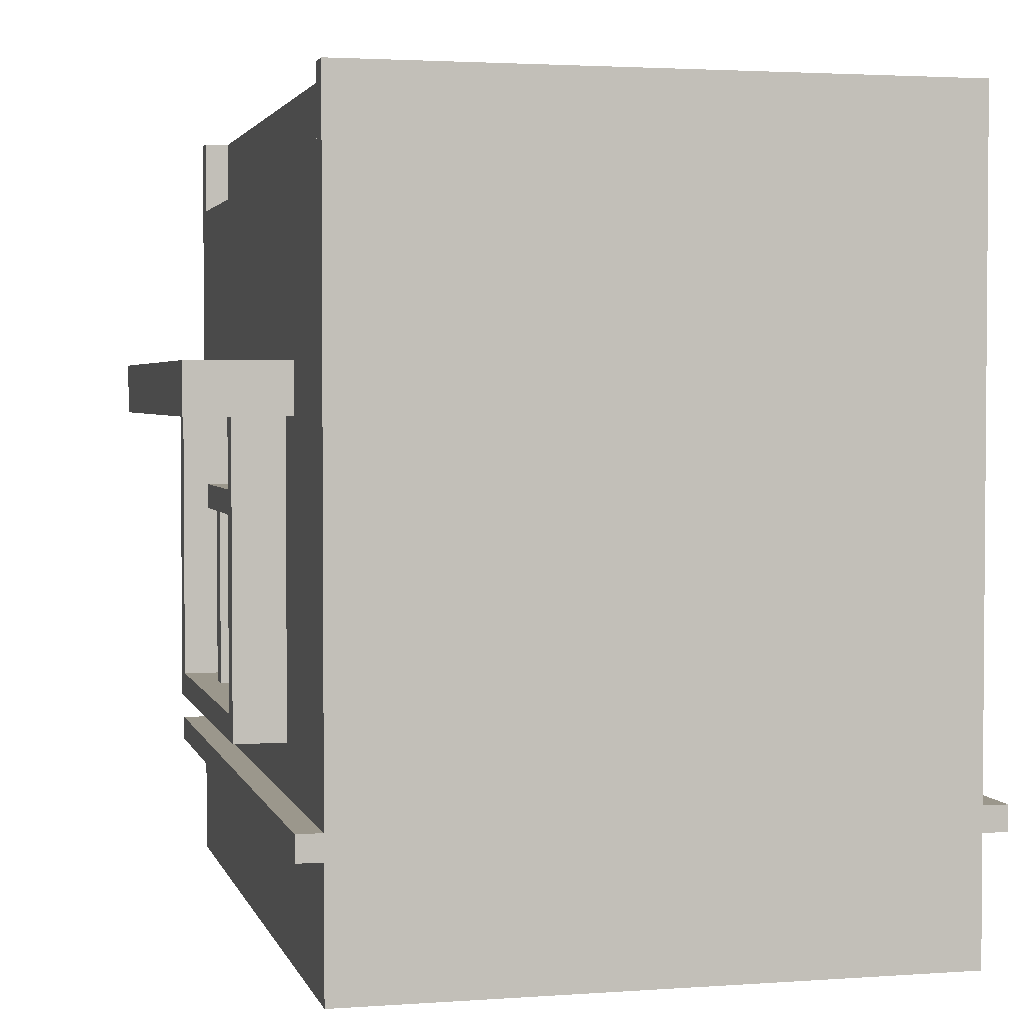
<metadata>
{"format":"obj","ext":"obj","renderer":"f3d","projection":"perspective","resolution":1024,"background":"white","views":[{"elev":2.7,"azim":166.1,"up":"+Y"}]}
</metadata>
<code>
o
v -1.3 -0.7 1.6
v -1.3 -0.7 -1.6
v -1.3 -0.6 1.6
v -1.3 -0.6 -1.6
v -1.2 -1.2 1.6
v -1.2 -1.2 -1.6
v -1.2 -1 1.6
v -1.2 -1 -1.6
v -1.2 -0.7 1.6
v -1.2 -0.7 -1.6
v -1.2 -0.6 1.6
v -1.2 -0.6 -1.6
v -1.2 -0.3 -0.1
v -1.2 -0.3 -0.9
v -1.2 -0.2 1.4
v -1.2 -0.2 0.8
v -1.2 -0.2 -0.2
v -1.2 -0.2 -0.8
v -1.2 -0.1 1.3
v -1.2 -0.1 0.9
v -1.2 0.3 -0.2
v -1.2 0.3 -0.8
v -1.2 0.4 1.3
v -1.2 0.4 0.9
v -1.2 0.4 -0.2
v -1.2 0.4 -0.4
v -1.2 0.4 -0.6
v -1.2 0.4 -0.8
v -1.2 0.5 1.3
v -1.2 0.5 0.9
v -1.2 0.7 1.3
v -1.2 0.7 0.9
v -1.2 0.8 1.4
v -1.2 0.8 0.8
v -1.2 0.8 -0.2
v -1.2 0.8 -0.4
v -1.2 0.8 -0.6
v -1.2 0.8 -0.8
v -1.2 0.9 -0.1
v -1.2 0.9 -0.9
v -1.2 1 1.6
v -1.2 1 -1.6
v -1.2 1.2 1.6
v -1.2 1.2 -1.6
v -1.2 1.6 1.6
v -1.2 1.6 -1.6
v -1.2 1.7 1.5
v -1.2 1.7 -1.5
v -1.2 2 1.6
v -1.2 2 1.5
v -1.2 2 -1.5
v -1.2 2 -1.6
v -1.1 -0.2 -0.2
v -1.1 -0.2 -0.8
v -1.1 -0.1 1.3
v -1.1 -0.1 0.9
v -1.1 0.3 -0.2
v -1.1 0.3 -0.8
v -1.1 0.4 1.3
v -1.1 0.4 0.9
v -1.1 0.4 -0.2
v -1.1 0.4 -0.4
v -1.1 0.4 -0.6
v -1.1 0.4 -0.8
v -1.1 0.5 1.3
v -1.1 0.5 0.9
v -1.1 0.7 1.3
v -1.1 0.7 0.9
v -1.1 0.8 -0.2
v -1.1 0.8 -0.4
v -1.1 0.8 -0.6
v -1.1 0.8 -0.8
v -1.1 1.7 1.5
v -1.1 1.7 -1.5
v -1.1 2 1.5
v -1.1 2 -1.5
v 0.8 -0.2 -0.6
v 0.8 -0.2 -0.8
v 0.8 0 -0.6
v 0.8 0 -0.8
v 0.8 0.8 -0.6
v 0.8 0.8 -1
v 0.8 1 -0.6
v 0.8 1 -1
v 1 -1 1
v 1 -1 -1
v 1 -0.6 1
v 1 -0.6 -1
v 1 -0.2 -0.6
v 1 -0.2 -0.8
v 1 0 -0.6
v 1 0 -0.8
v 1 0.8 -0.6
v 1 0.8 -1
v 1 1 1
v 1 1 -0.6
v 1 1 -1
v 1 1.2 1
v 1 1.2 -1
v 1 1.4 1
v 1 1.4 -1
v -1 -1 1
v -1 -1 0.8
v -1 -1 0.4
v -1 -1 -1
v -1 -0.6 1
v -1 -0.6 0.8
v -1 -0.6 0.4
v -1 -0.6 -1
v -1 -0.2 -0.2
v -1 -0.2 -0.8
v -1 -0.1 1
v -1 -0.1 0.9
v -1 0 0.8
v -1 0 0.4
v -1 0.4 1
v -1 0.4 0.9
v -1 0.5 1
v -1 0.5 0.9
v -1 0.7 1
v -1 0.7 0.9
v -1 0.8 -0.2
v -1 0.8 -0.8
v -1 1 1
v -1 1 -1
v -1 1.2 1
v -1 1.2 -1
v -1 1.4 1
v -1 1.4 -1
v 1.1 1.7 1.5
v 1.1 1.7 -1.5
v 1.1 2 1.5
v 1.1 2 -1.5
v 1.2 -1.2 1.6
v 1.2 -1.2 -1.6
v 1.2 -1 1.6
v 1.2 -1 -1.6
v 1.2 -0.7 1.6
v 1.2 -0.7 -1.6
v 1.2 -0.6 1.6
v 1.2 -0.6 -1.6
v 1.2 -0.4 0.8
v 1.2 -0.4 -0.8
v 1.2 -0.3 0.7
v 1.2 -0.3 0.4
v 1.2 -0.3 0.3
v 1.2 -0.3 -0.3
v 1.2 -0.3 -0.4
v 1.2 -0.3 -0.7
v 1.2 0.4 0.7
v 1.2 0.4 0.4
v 1.2 0.4 0.3
v 1.2 0.4 -0.3
v 1.2 0.4 -0.4
v 1.2 0.4 -0.7
v 1.2 0.5 0.7
v 1.2 0.5 -0.7
v 1.2 0.8 1
v 1.2 0.8 0.8
v 1.2 0.8 0.7
v 1.2 0.8 -0.7
v 1.2 0.8 -0.8
v 1.2 0.8 -1
v 1.2 1 1.6
v 1.2 1 1
v 1.2 1 -1
v 1.2 1 -1.6
v 1.2 1.2 1.6
v 1.2 1.2 -1.6
v 1.2 1.6 1.6
v 1.2 1.6 -1.6
v 1.2 1.7 1.5
v 1.2 1.7 -1.5
v 1.2 2 1.6
v 1.2 2 1.5
v 1.2 2 -1.5
v 1.2 2 -1.6
v 1.3 -0.7 1.6
v 1.3 -0.7 -1.6
v 1.3 -0.6 1.6
v 1.3 -0.6 -1.6
v 1.3 -0.3 0.4
v 1.3 -0.3 0.3
v 1.3 -0.3 -0.3
v 1.3 -0.3 -0.4
v 1.3 0.4 0.7
v 1.3 0.4 0.4
v 1.3 0.4 0.3
v 1.3 0.4 -0.3
v 1.3 0.4 -0.4
v 1.3 0.4 -0.7
v 1.3 0.5 0.7
v 1.3 0.5 -0.7
v 1.4 -0.4 0.8
v 1.4 -0.4 -0.8
v 1.4 -0.3 0.7
v 1.4 -0.3 -0.7
v 1.4 0.8 0.8
v 1.4 0.8 0.7
v 1.4 0.8 -0.7
v 1.4 0.8 -0.8
v 1.6 0.8 1
v 1.6 0.8 -1
v 1.6 1 1
v 1.6 1 -1
v -1.3 -0.7 1.6
v -1.3 -0.6 1.6
v -1.2 -1.2 1.6
v -1.2 -1 1.6
v -1.2 -0.7 1.6
v -1.2 -0.6 1.6
v -1.2 1 1.6
v -1.2 1.2 1.6
v -1.2 1.6 1.6
v -1.2 2 1.6
v -1.1 -1.1 1.6
v -1.1 -1 1.6
v -1.1 -0.7 1.6
v -1.1 1 1.6
v -1.1 1.2 1.6
v -1.1 1.6 1.6
v -1.1 1.7 1.6
v -1.1 2 1.6
v -1 1.7 1.6
v -1 1.9 1.6
v 1 1.7 1.6
v 1 1.9 1.6
v 1.1 -1.1 1.6
v 1.1 -1 1.6
v 1.1 -0.7 1.6
v 1.1 -0.6 1.6
v 1.1 1 1.6
v 1.1 1.2 1.6
v 1.1 1.6 1.6
v 1.1 1.7 1.6
v 1.1 2 1.6
v 1.2 -1.2 1.6
v 1.2 -1 1.6
v 1.2 -0.7 1.6
v 1.2 -0.6 1.6
v 1.2 1 1.6
v 1.2 1.2 1.6
v 1.2 1.6 1.6
v 1.2 2 1.6
v 1.3 -0.7 1.6
v 1.3 -0.6 1.6
v 1.2 0.8 1
v 1.2 1 1
v 1.6 0.8 1
v 1.6 1 1
v -1.2 -0.1 0.9
v -1.2 0.4 0.9
v -1.2 0.5 0.9
v -1.2 0.7 0.9
v -1.1 -0.1 0.9
v -1.1 0.4 0.9
v -1.1 0.5 0.9
v -1.1 0.7 0.9
v 1.2 -0.4 0.8
v 1.2 0.8 0.8
v 1.4 -0.4 0.8
v 1.4 0.8 0.8
v 1.2 -0.3 0.4
v 1.2 0.4 0.4
v 1.3 -0.3 0.4
v 1.3 0.4 0.4
v 1.2 -0.3 -0.3
v 1.2 0.4 -0.3
v 1.3 -0.3 -0.3
v 1.3 0.4 -0.3
v -1.2 0.4 -0.4
v -1.2 0.8 -0.4
v -1.1 0.4 -0.4
v -1.1 0.8 -0.4
v 0.8 -0.2 -0.6
v 0.8 0 -0.6
v 0.8 0.8 -0.6
v 0.8 1 -0.6
v 1 -0.2 -0.6
v 1 0 -0.6
v 1 0.8 -0.6
v 1 1 -0.6
v 1.2 -0.3 -0.7
v 1.2 0.4 -0.7
v 1.2 0.5 -0.7
v 1.2 0.8 -0.7
v 1.3 0.4 -0.7
v 1.3 0.5 -0.7
v 1.4 -0.3 -0.7
v 1.4 0.8 -0.7
v -1.2 -0.2 -0.8
v -1.2 0.3 -0.8
v -1.2 0.4 -0.8
v -1.2 0.8 -0.8
v -1.1 -0.2 -0.8
v -1.1 0.3 -0.8
v -1.1 0.4 -0.8
v -1.1 0.8 -0.8
v -1 -1 -1
v -1 -0.6 -1
v -1 1 -1
v -1 1.2 -1
v -1 1.4 -1
v -0.8 -0.2 -1
v -0.8 0.2 -1
v -0.8 0.4 -1
v -0.8 0.6 -1
v -0.4 -0.2 -1
v -0.4 0.2 -1
v -0.2 -0.2 -1
v -0.2 0.2 -1
v 0.2 -0.2 -1
v 0.2 0.2 -1
v 0.4 -0.2 -1
v 0.4 0.2 -1
v 0.8 -0.2 -1
v 0.8 0.2 -1
v 0.8 0.4 -1
v 0.8 0.6 -1
v 0.8 0.8 -1
v 0.8 1 -1
v 1 -1 -1
v 1 -0.6 -1
v 1 0.8 -1
v 1 1 -1
v 1 1.2 -1
v 1 1.4 -1
v -1.2 1.7 -1.5
v -1.2 2 -1.5
v -1.1 1.7 -1.5
v -1.1 2 -1.5
v 1.1 1.7 -1.5
v 1.1 2 -1.5
v 1.2 1.7 -1.5
v 1.2 2 -1.5
v -1.2 1.7 1.5
v -1.2 2 1.5
v -1.1 1.7 1.5
v -1.1 2 1.5
v 1.1 1.7 1.5
v 1.1 2 1.5
v 1.2 1.7 1.5
v 1.2 2 1.5
v -1.2 -0.1 1.3
v -1.2 0.4 1.3
v -1.2 0.5 1.3
v -1.2 0.7 1.3
v -1.1 -0.1 1.3
v -1.1 0.4 1.3
v -1.1 0.5 1.3
v -1.1 0.7 1.3
v -1 -1 1
v -1 -0.6 1
v -1 -0.1 1
v -1 0.4 1
v -1 0.5 1
v -1 0.7 1
v -1 1 1
v -1 1.2 1
v -1 1.4 1
v -0.8 -0.2 1
v -0.8 0.5 1
v -0.8 0.6 1
v -0.8 0.8 1
v -0.2 -0.2 1
v -0.2 0.5 1
v -0.1 -0.2 1
v -0.1 0.5 1
v 0.5 -0.2 1
v 0.5 0.5 1
v 0.5 0.6 1
v 0.5 0.8 1
v 0.8 1 1
v 0.8 1.2 1
v 1 -1 1
v 1 -0.6 1
v 1 1 1
v 1 1.2 1
v 1 1.4 1
v 1.2 -0.3 0.7
v 1.2 0.4 0.7
v 1.2 0.5 0.7
v 1.2 0.8 0.7
v 1.3 0.4 0.7
v 1.3 0.5 0.7
v 1.4 -0.3 0.7
v 1.4 0.8 0.7
v 1.2 -0.3 0.3
v 1.2 0.4 0.3
v 1.3 -0.3 0.3
v 1.3 0.4 0.3
v -1.2 -0.2 -0.2
v -1.2 0.3 -0.2
v -1.2 0.4 -0.2
v -1.2 0.8 -0.2
v -1.1 -0.2 -0.2
v -1.1 0.3 -0.2
v -1.1 0.4 -0.2
v -1.1 0.8 -0.2
v 1.2 -0.3 -0.4
v 1.2 0.4 -0.4
v 1.3 -0.3 -0.4
v 1.3 0.4 -0.4
v -1.2 0.4 -0.6
v -1.2 0.8 -0.6
v -1.1 0.4 -0.6
v -1.1 0.8 -0.6
v 0.8 -0.2 -0.8
v 0.8 0 -0.8
v 1 -0.2 -0.8
v 1 0 -0.8
v 1.2 -0.4 -0.8
v 1.2 0.8 -0.8
v 1.4 -0.4 -0.8
v 1.4 0.8 -0.8
v 1.2 0.8 -1
v 1.2 1 -1
v 1.6 0.8 -1
v 1.6 1 -1
v -1.3 -0.7 -1.6
v -1.3 -0.6 -1.6
v -1.2 -1.2 -1.6
v -1.2 -1 -1.6
v -1.2 -0.7 -1.6
v -1.2 -0.6 -1.6
v -1.2 1 -1.6
v -1.2 1.2 -1.6
v -1.2 1.6 -1.6
v -1.2 2 -1.6
v -1.1 -1.1 -1.6
v -1.1 -1 -1.6
v -1.1 -0.7 -1.6
v -1.1 1 -1.6
v -1.1 1.2 -1.6
v -1.1 1.6 -1.6
v -1.1 1.7 -1.6
v -1.1 2 -1.6
v -1 1.7 -1.6
v -1 1.9 -1.6
v 1 1.7 -1.6
v 1 1.9 -1.6
v 1.1 -1.1 -1.6
v 1.1 -1 -1.6
v 1.1 -0.7 -1.6
v 1.1 1 -1.6
v 1.1 1.2 -1.6
v 1.1 1.6 -1.6
v 1.1 1.7 -1.6
v 1.1 2 -1.6
v 1.2 -1.2 -1.6
v 1.2 -1 -1.6
v 1.2 -0.7 -1.6
v 1.2 -0.6 -1.6
v 1.2 1 -1.6
v 1.2 1.2 -1.6
v 1.2 1.6 -1.6
v 1.2 2 -1.6
v 1.3 -0.7 -1.6
v 1.3 -0.6 -1.6
v -1.2 -1.2 1.6
v 1.2 -1.2 1.6
v -1.2 -1.2 -1.6
v 1.2 -1.2 -1.6
v -1.3 -0.7 1.6
v -1.2 -0.7 1.6
v 1.2 -0.7 1.6
v 1.3 -0.7 1.6
v -1.3 -0.7 -1.6
v -1.2 -0.7 -1.6
v 1.2 -0.7 -1.6
v 1.3 -0.7 -1.6
v 1.2 -0.4 0.8
v 1.4 -0.4 0.8
v 1.2 -0.4 -0.8
v 1.4 -0.4 -0.8
v 0.8 -0.2 -0.6
v 1 -0.2 -0.6
v 0.8 -0.2 -0.8
v 1 -0.2 -0.8
v -1.2 0.3 -0.2
v -1.1 0.3 -0.2
v -1.2 0.3 -0.8
v -1.1 0.3 -0.8
v -1.2 0.4 1.3
v -1.1 0.4 1.3
v -1.2 0.4 0.9
v -1.1 0.4 0.9
v 1.2 0.4 0.7
v 1.3 0.4 0.7
v 1.2 0.4 0.4
v 1.3 0.4 0.4
v 1.2 0.4 0.3
v 1.3 0.4 0.3
v 1.2 0.4 -0.3
v 1.3 0.4 -0.3
v 1.2 0.4 -0.4
v 1.3 0.4 -0.4
v 1.2 0.4 -0.7
v 1.3 0.4 -0.7
v -1.2 0.7 1.3
v -1.1 0.7 1.3
v -1.2 0.7 0.9
v -1.1 0.7 0.9
v 1.2 0.8 1
v 1.6 0.8 1
v 1.2 0.8 0.8
v 1.4 0.8 0.8
v 1.2 0.8 0.7
v 1.4 0.8 0.7
v -1.2 0.8 -0.2
v -1.1 0.8 -0.2
v -1.2 0.8 -0.4
v -1.1 0.8 -0.4
v -1.2 0.8 -0.6
v -1.1 0.8 -0.6
v 0.8 0.8 -0.6
v 1 0.8 -0.6
v 1.2 0.8 -0.7
v 1.4 0.8 -0.7
v -1.2 0.8 -0.8
v -1.1 0.8 -0.8
v 1.2 0.8 -0.8
v 1.4 0.8 -0.8
v 0.8 0.8 -1
v 1 0.8 -1
v 1.2 0.8 -1
v 1.6 0.8 -1
v -1 1.4 1
v 1 1.4 1
v -1 1.4 -1
v 1 1.4 -1
v -1 -1 1
v 1 -1 1
v -1 -1 0.8
v -1 -1 0.4
v -1 -1 -1
v 1 -1 -1
v -1.3 -0.6 1.6
v -1.2 -0.6 1.6
v 1.2 -0.6 1.6
v 1.3 -0.6 1.6
v -1.3 -0.6 -1.6
v -1.2 -0.6 -1.6
v 1.2 -0.6 -1.6
v 1.3 -0.6 -1.6
v 1.2 -0.3 0.7
v 1.4 -0.3 0.7
v 1.2 -0.3 0.4
v 1.3 -0.3 0.4
v 1.2 -0.3 0.3
v 1.3 -0.3 0.3
v 1.2 -0.3 -0.3
v 1.3 -0.3 -0.3
v 1.2 -0.3 -0.4
v 1.3 -0.3 -0.4
v 1.2 -0.3 -0.7
v 1.4 -0.3 -0.7
v -1.2 -0.2 -0.2
v -1.1 -0.2 -0.2
v -1.2 -0.2 -0.8
v -1.1 -0.2 -0.8
v -1.2 -0.1 1.3
v -1.1 -0.1 1.3
v -1.2 -0.1 0.9
v -1.1 -0.1 0.9
v 0.8 0 -0.6
v 1 0 -0.6
v 0.8 0 -0.8
v 1 0 -0.8
v -1.2 0.4 -0.2
v -1.1 0.4 -0.2
v -1.2 0.4 -0.4
v -1.1 0.4 -0.4
v -1.2 0.4 -0.6
v -1.1 0.4 -0.6
v -1.2 0.4 -0.8
v -1.1 0.4 -0.8
v -1.2 0.5 1.3
v -1.1 0.5 1.3
v -1.2 0.5 0.9
v -1.1 0.5 0.9
v 1.2 0.5 0.7
v 1.3 0.5 0.7
v 1.2 0.5 -0.7
v 1.3 0.5 -0.7
v 1.2 1 1
v 1.6 1 1
v 0.8 1 -0.6
v 1 1 -0.6
v 0.8 1 -1
v 1 1 -1
v 1.2 1 -1
v 1.6 1 -1
v -1.2 1.7 1.5
v -1.1 1.7 1.5
v 1.1 1.7 1.5
v 1.2 1.7 1.5
v -1.2 1.7 -1.5
v -1.1 1.7 -1.5
v 1.1 1.7 -1.5
v 1.2 1.7 -1.5
v -1.2 2 1.6
v -1.1 2 1.6
v 1.1 2 1.6
v 1.2 2 1.6
v -1.2 2 1.5
v -1.1 2 1.5
v 1.1 2 1.5
v 1.2 2 1.5
v -1.2 2 -1.5
v -1.1 2 -1.5
v 1.1 2 -1.5
v 1.2 2 -1.5
v -1.2 2 -1.6
v -1.1 2 -1.6
v 1.1 2 -1.6
v 1.2 2 -1.6
f 3 2 1
f 4 2 3
f 7 6 5
f 8 6 7
f 9 8 7
f 10 8 9
f 13 12 11
f 14 12 13
f 15 13 11
f 16 13 15
f 17 14 13
f 18 14 17
f 19 16 15
f 20 16 19
f 21 17 13
f 22 14 18
f 23 19 15
f 24 16 20
f 25 21 13
f 25 22 21
f 26 22 25
f 27 22 26
f 28 14 22
f 28 22 27
f 29 24 23
f 29 23 15
f 30 16 24
f 30 24 29
f 31 29 15
f 32 16 30
f 33 15 11
f 33 32 31
f 33 31 15
f 34 13 16
f 34 32 33
f 34 16 32
f 35 25 13
f 36 27 26
f 37 27 36
f 38 14 28
f 39 37 36
f 39 38 37
f 39 13 34
f 39 35 13
f 39 36 35
f 39 34 33
f 40 12 14
f 40 38 39
f 40 14 38
f 41 39 33
f 41 33 11
f 41 40 39
f 42 12 40
f 42 40 41
f 43 42 41
f 44 42 43
f 45 44 43
f 46 44 45
f 47 46 45
f 48 46 47
f 49 47 45
f 50 47 49
f 51 46 48
f 52 46 51
f 57 54 53
f 58 54 57
f 59 56 55
f 60 56 59
f 67 66 65
f 68 66 67
f 69 62 61
f 70 62 69
f 71 64 63
f 72 64 71
f 75 74 73
f 76 74 75
f 79 78 77
f 80 78 79
f 83 82 81
f 84 82 83
f 87 86 85
f 88 86 87
f 89 88 87
f 90 88 89
f 91 89 87
f 92 88 90
f 93 91 87
f 93 92 91
f 94 88 92
f 94 92 93
f 95 93 87
f 96 93 95
f 98 96 95
f 98 97 96
f 99 97 98
f 100 99 98
f 101 99 100
f 102 103 106
f 103 104 107
f 106 103 107
f 104 105 108
f 107 104 108
f 108 105 109
f 108 109 110
f 110 109 111
f 106 107 112
f 112 107 113
f 107 108 114
f 113 107 114
f 108 110 115
f 114 108 115
f 112 113 116
f 113 114 117
f 116 113 117
f 114 115 117
f 116 117 118
f 117 115 119
f 118 117 119
f 118 119 120
f 119 115 121
f 120 119 121
f 115 110 122
f 121 115 122
f 120 121 122
f 110 111 122
f 111 109 123
f 122 111 123
f 120 122 124
f 122 123 124
f 123 109 125
f 124 123 125
f 124 125 126
f 126 125 127
f 126 127 128
f 128 127 129
f 130 131 132
f 132 131 133
f 134 135 136
f 136 135 137
f 136 137 138
f 138 137 139
f 140 141 142
f 142 141 143
f 144 145 150
f 150 145 151
f 146 147 152
f 152 147 153
f 148 149 154
f 154 149 155
f 140 142 158
f 158 142 159
f 156 157 160
f 160 157 161
f 143 141 162
f 162 141 163
f 140 158 164
f 164 158 165
f 163 141 166
f 166 141 167
f 164 165 168
f 165 166 168
f 166 167 168
f 168 167 169
f 168 169 170
f 170 169 171
f 170 171 172
f 172 171 173
f 170 172 174
f 174 172 175
f 173 171 176
f 176 171 177
f 178 179 180
f 180 179 181
f 182 183 187
f 187 183 188
f 184 185 189
f 189 185 190
f 187 188 192
f 190 191 192
f 189 190 192
f 188 189 192
f 186 187 192
f 192 191 193
f 194 195 196
f 196 195 197
f 194 196 198
f 198 196 199
f 197 195 200
f 200 195 201
f 202 203 204
f 204 203 205
f 210 207 206
f 211 207 210
f 216 209 208
f 217 210 209
f 217 209 216
f 218 211 210
f 218 210 217
f 218 212 211
f 219 213 212
f 219 212 218
f 220 214 213
f 220 213 219
f 221 215 214
f 221 214 220
f 222 215 221
f 223 215 222
f 224 220 219
f 224 217 216
f 224 223 222
f 224 222 221
f 224 221 220
f 224 218 217
f 224 219 218
f 225 223 224
f 226 224 216
f 226 225 224
f 227 223 225
f 227 225 226
f 228 216 208
f 228 226 216
f 229 226 228
f 230 226 229
f 231 226 230
f 232 226 231
f 233 226 232
f 234 226 233
f 235 227 226
f 235 226 234
f 236 223 227
f 236 227 235
f 237 228 208
f 237 229 228
f 238 230 229
f 238 229 237
f 239 231 230
f 239 230 238
f 240 232 231
f 240 231 239
f 241 233 232
f 241 232 240
f 242 234 233
f 242 233 241
f 243 235 234
f 243 234 242
f 243 236 235
f 244 236 243
f 245 240 239
f 246 240 245
f 249 248 247
f 250 248 249
f 255 252 251
f 256 252 255
f 257 254 253
f 258 254 257
f 261 260 259
f 262 260 261
f 265 264 263
f 266 264 265
f 269 268 267
f 270 268 269
f 273 272 271
f 274 272 273
f 279 276 275
f 280 276 279
f 281 278 277
f 282 278 281
f 287 284 283
f 288 286 285
f 289 287 283
f 289 288 287
f 290 286 288
f 290 288 289
f 295 292 291
f 296 292 295
f 297 294 293
f 298 294 297
f 304 301 300
f 305 301 304
f 306 301 305
f 307 301 306
f 308 304 300
f 308 305 304
f 309 306 305
f 309 305 308
f 310 308 300
f 310 309 308
f 311 306 309
f 311 309 310
f 312 310 300
f 312 311 310
f 313 306 311
f 313 311 312
f 314 312 300
f 314 313 312
f 315 306 313
f 315 313 314
f 316 314 300
f 316 315 314
f 317 306 315
f 317 315 316
f 318 307 306
f 318 306 317
f 319 301 307
f 319 307 318
f 320 301 319
f 321 302 301
f 321 301 320
f 322 300 299
f 323 320 319
f 323 300 322
f 323 318 317
f 323 319 318
f 323 316 300
f 323 317 316
f 324 320 323
f 325 302 321
f 326 303 302
f 326 302 325
f 327 303 326
f 330 329 328
f 331 329 330
f 334 333 332
f 335 333 334
f 336 337 338
f 338 337 339
f 340 341 342
f 342 341 343
f 344 345 348
f 348 345 349
f 346 347 350
f 350 347 351
f 353 354 361
f 354 355 361
f 355 356 361
f 357 358 361
f 356 357 361
f 361 358 362
f 362 358 363
f 363 358 364
f 353 361 365
f 361 362 365
f 362 363 366
f 365 362 366
f 353 365 367
f 365 366 367
f 366 363 368
f 367 366 368
f 353 367 369
f 367 368 369
f 368 363 370
f 369 368 370
f 363 364 371
f 370 363 371
f 364 358 372
f 371 364 372
f 358 359 373
f 372 358 373
f 371 372 373
f 370 371 373
f 369 370 373
f 359 360 374
f 373 359 374
f 352 353 375
f 369 373 376
f 375 353 376
f 353 369 376
f 373 374 376
f 376 374 377
f 374 360 378
f 377 374 378
f 378 360 379
f 380 381 384
f 382 383 385
f 380 384 386
f 384 385 386
f 385 383 387
f 386 385 387
f 388 389 390
f 390 389 391
f 392 393 396
f 396 393 397
f 394 395 398
f 398 395 399
f 400 401 402
f 402 401 403
f 404 405 406
f 406 405 407
f 408 409 410
f 410 409 411
f 412 413 414
f 414 413 415
f 416 417 418
f 418 417 419
f 420 421 424
f 424 421 425
f 422 423 430
f 423 424 431
f 430 423 431
f 424 425 432
f 431 424 432
f 425 426 432
f 426 427 433
f 432 426 433
f 427 428 434
f 433 427 434
f 428 429 435
f 434 428 435
f 435 429 436
f 436 429 437
f 433 434 438
f 430 431 438
f 436 437 438
f 435 436 438
f 434 435 438
f 431 432 438
f 432 433 438
f 438 437 439
f 430 438 440
f 438 439 440
f 439 437 441
f 440 439 441
f 422 430 442
f 430 440 442
f 442 440 443
f 443 440 444
f 444 440 445
f 445 440 446
f 446 440 447
f 440 441 448
f 447 440 448
f 441 437 449
f 448 441 449
f 422 442 450
f 442 443 450
f 443 444 451
f 450 443 451
f 444 445 452
f 451 444 452
f 452 445 453
f 445 446 454
f 453 445 454
f 446 447 455
f 454 446 455
f 447 448 456
f 455 447 456
f 448 449 456
f 456 449 457
f 452 453 458
f 458 453 459
f 462 461 460
f 463 461 462
f 468 465 464
f 469 465 468
f 470 467 466
f 471 467 470
f 474 473 472
f 475 473 474
f 478 477 476
f 479 477 478
f 482 481 480
f 483 481 482
f 486 485 484
f 487 485 486
f 490 489 488
f 491 489 490
f 494 493 492
f 495 493 494
f 498 497 496
f 499 497 498
f 502 501 500
f 503 501 502
f 506 505 504
f 507 505 506
f 509 505 507
f 512 511 510
f 513 511 512
f 518 509 508
f 519 505 509
f 519 509 518
f 520 515 514
f 521 515 520
f 523 505 519
f 524 517 516
f 525 517 524
f 526 523 522
f 527 505 523
f 527 523 526
f 530 529 528
f 531 529 530
f 532 533 534
f 534 533 535
f 535 533 536
f 536 533 537
f 538 539 542
f 542 539 543
f 540 541 544
f 544 541 545
f 546 547 548
f 548 547 549
f 549 547 551
f 550 551 552
f 551 547 553
f 552 551 553
f 553 547 555
f 554 555 556
f 555 547 557
f 556 555 557
f 558 559 560
f 560 559 561
f 562 563 564
f 564 563 565
f 566 567 568
f 568 567 569
f 570 571 572
f 572 571 573
f 574 575 576
f 576 575 577
f 578 579 580
f 580 579 581
f 582 583 584
f 584 583 585
f 588 589 590
f 590 589 591
f 586 587 592
f 592 587 593
f 594 595 598
f 598 595 599
f 596 597 600
f 600 597 601
f 602 603 606
f 603 604 607
f 606 603 607
f 604 605 608
f 607 604 608
f 608 605 609
f 607 608 611
f 611 608 612
f 610 611 614
f 611 612 615
f 614 611 615
f 612 613 616
f 615 612 616
f 616 613 617

</code>
